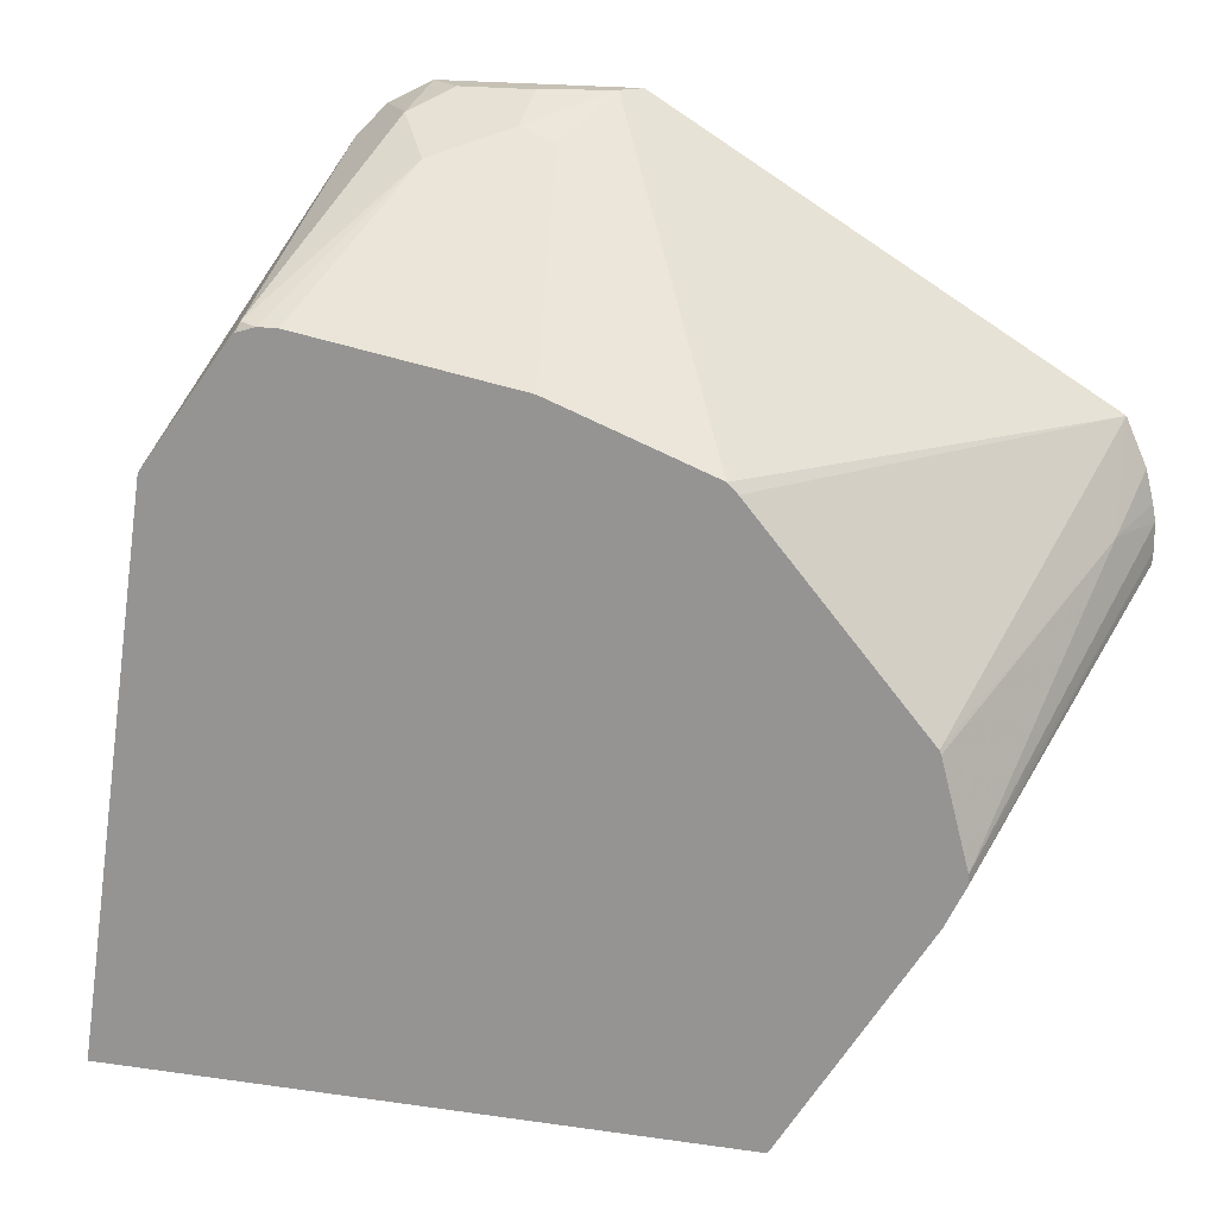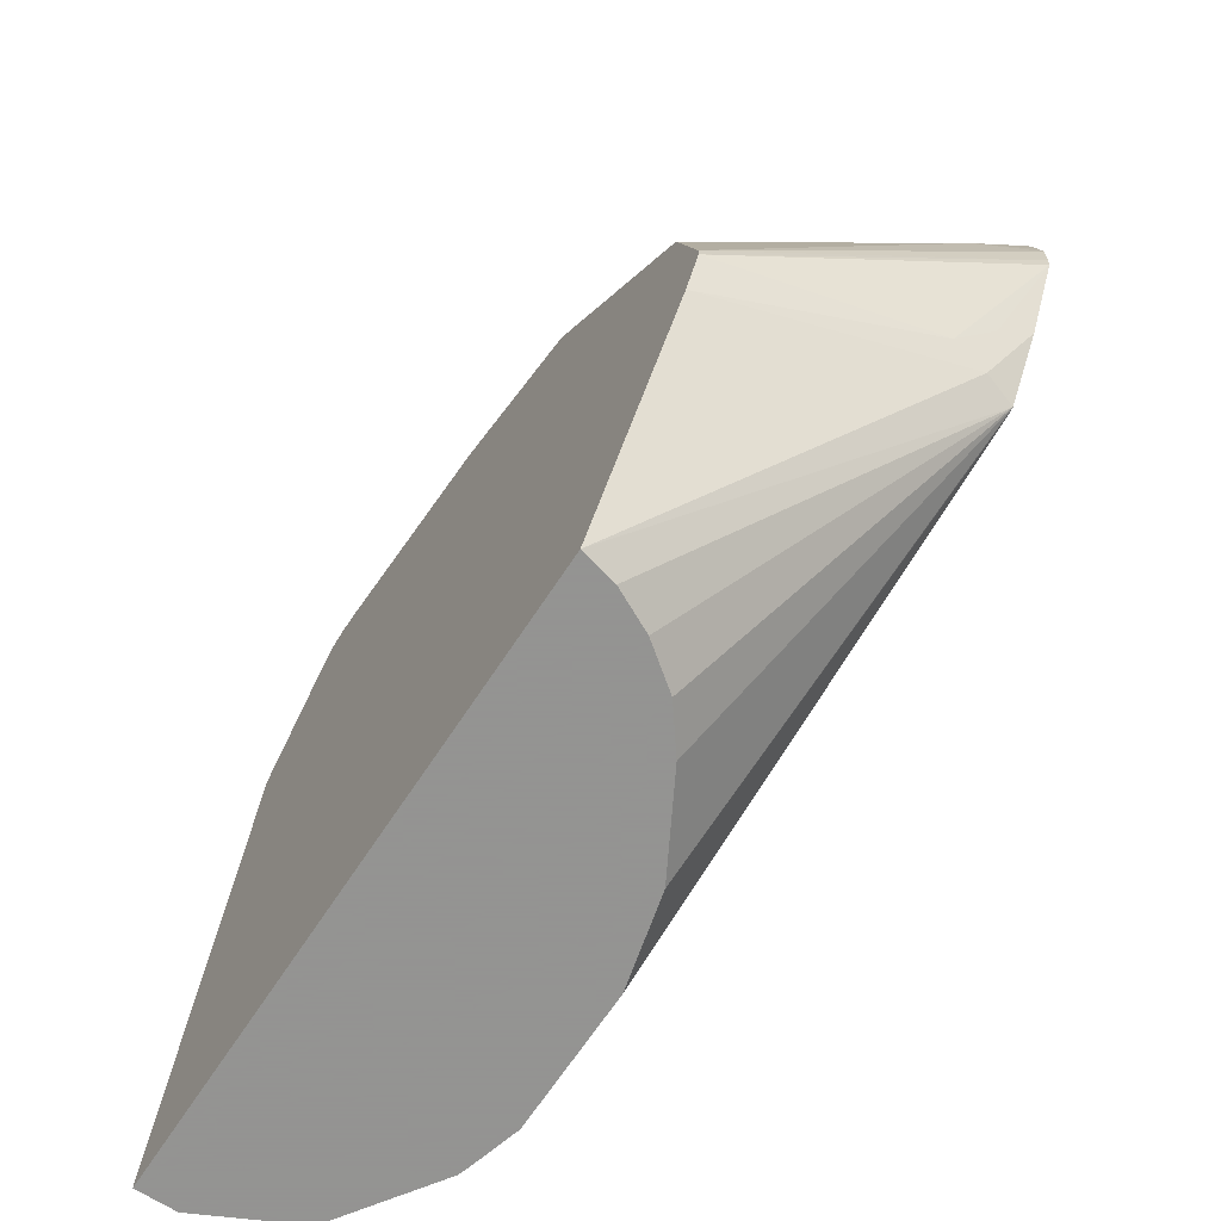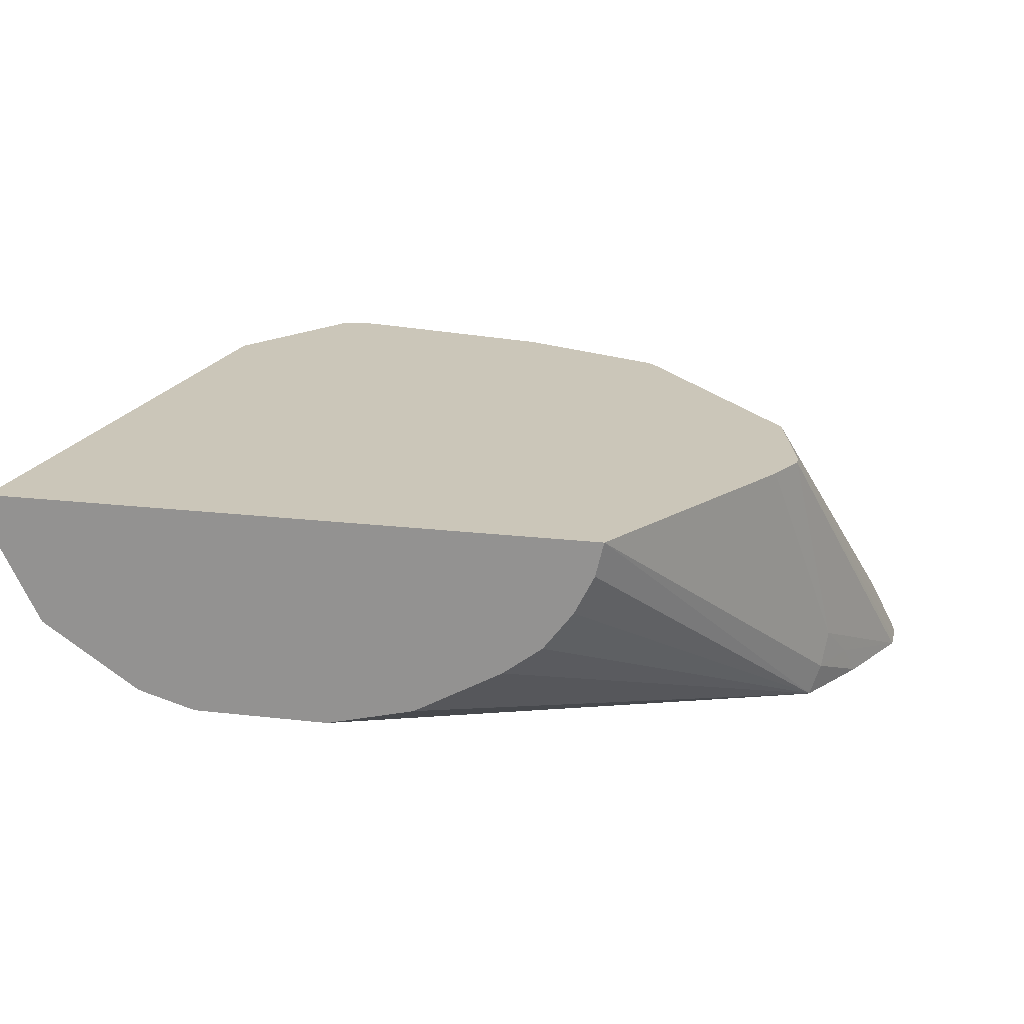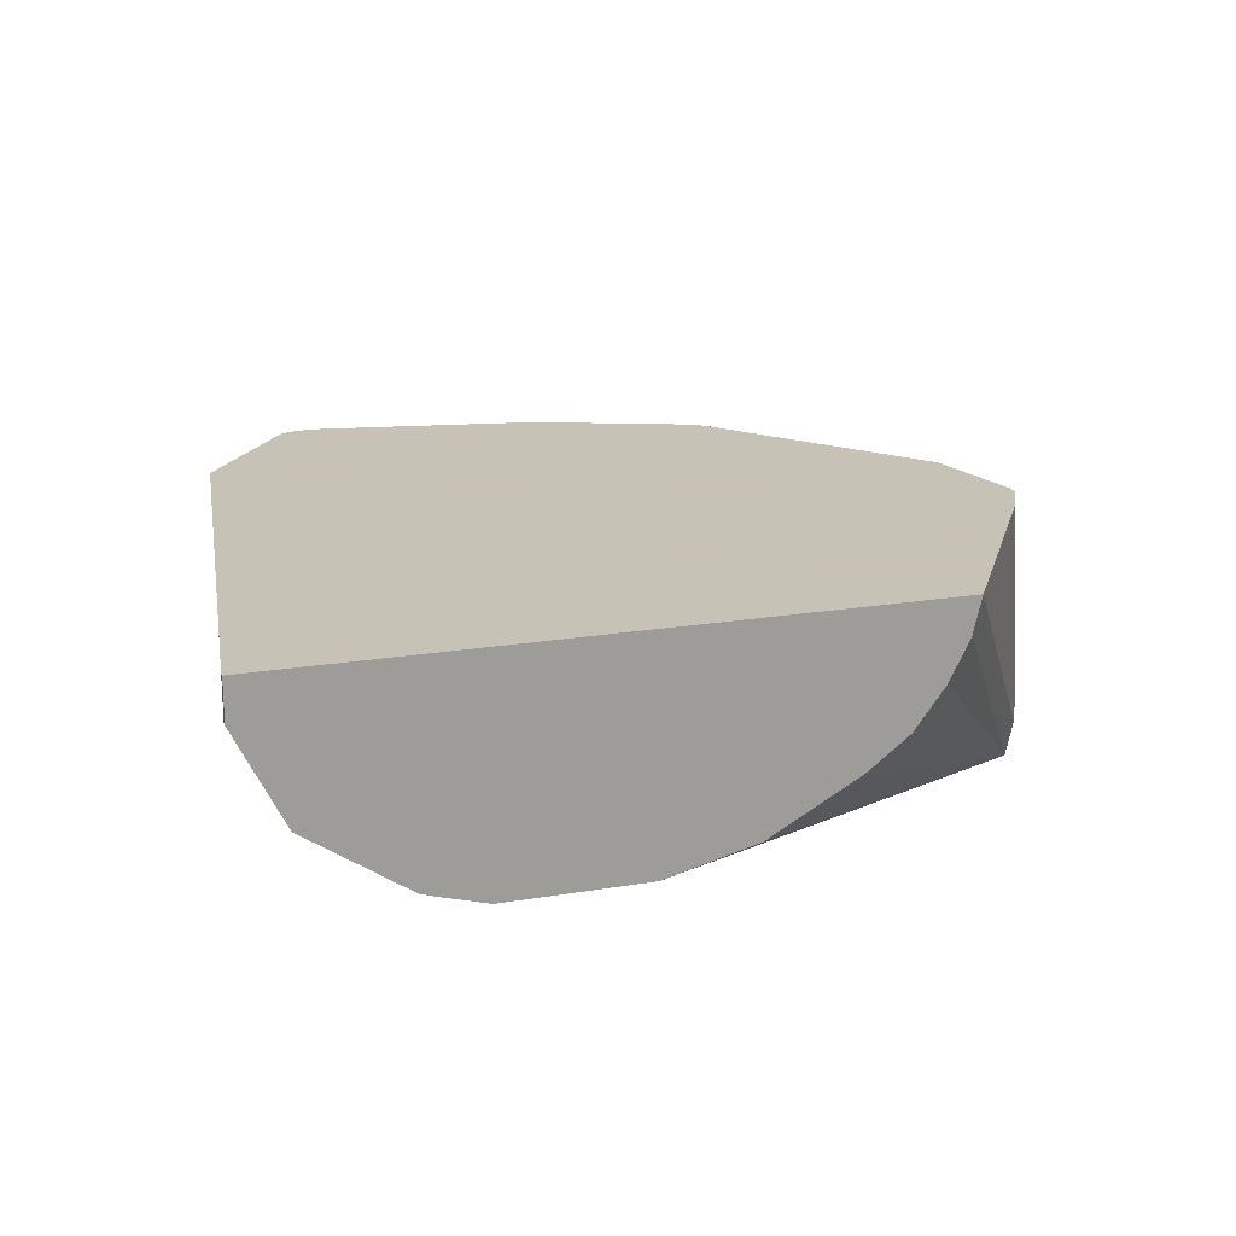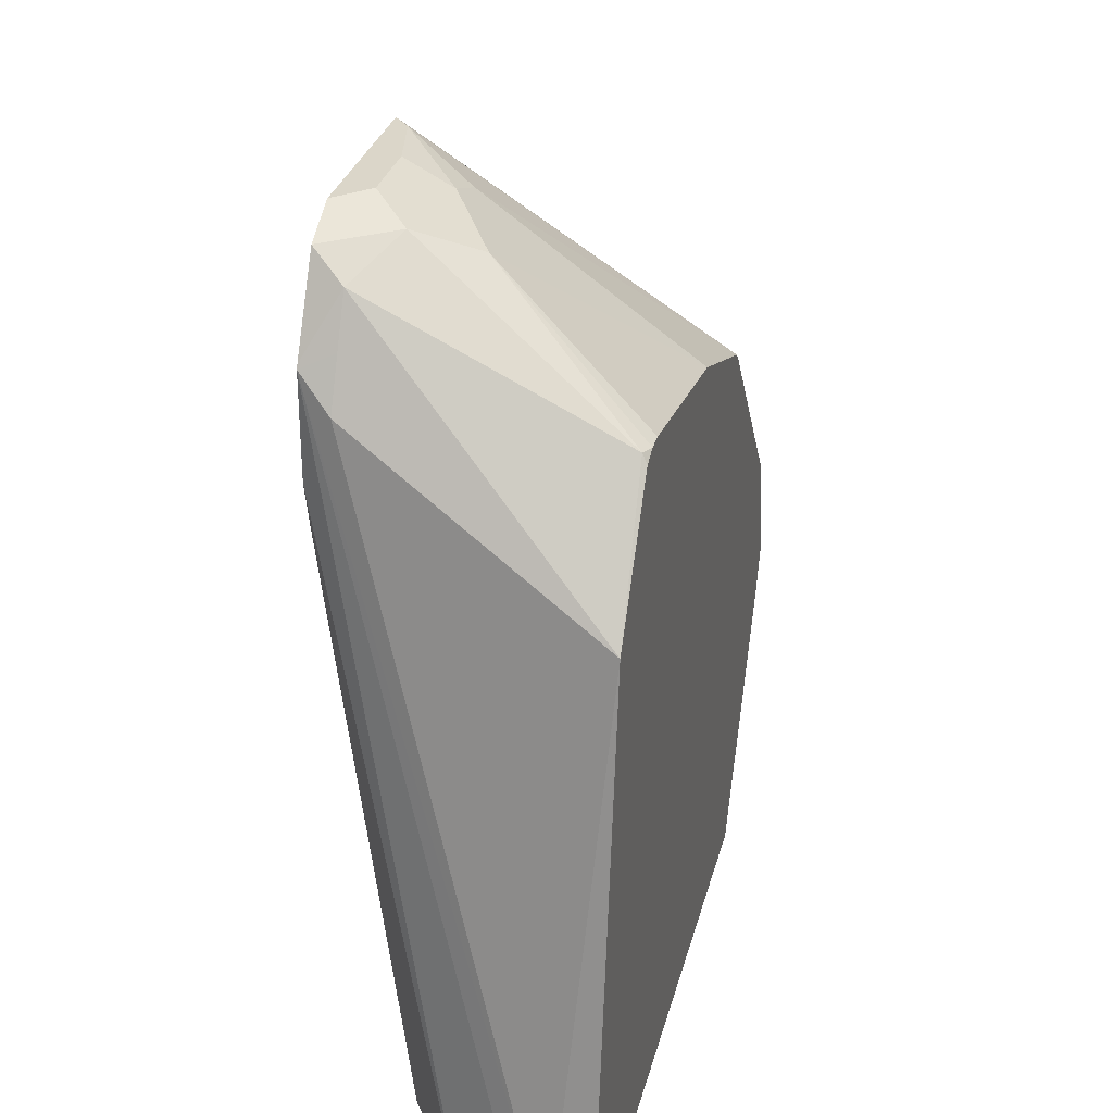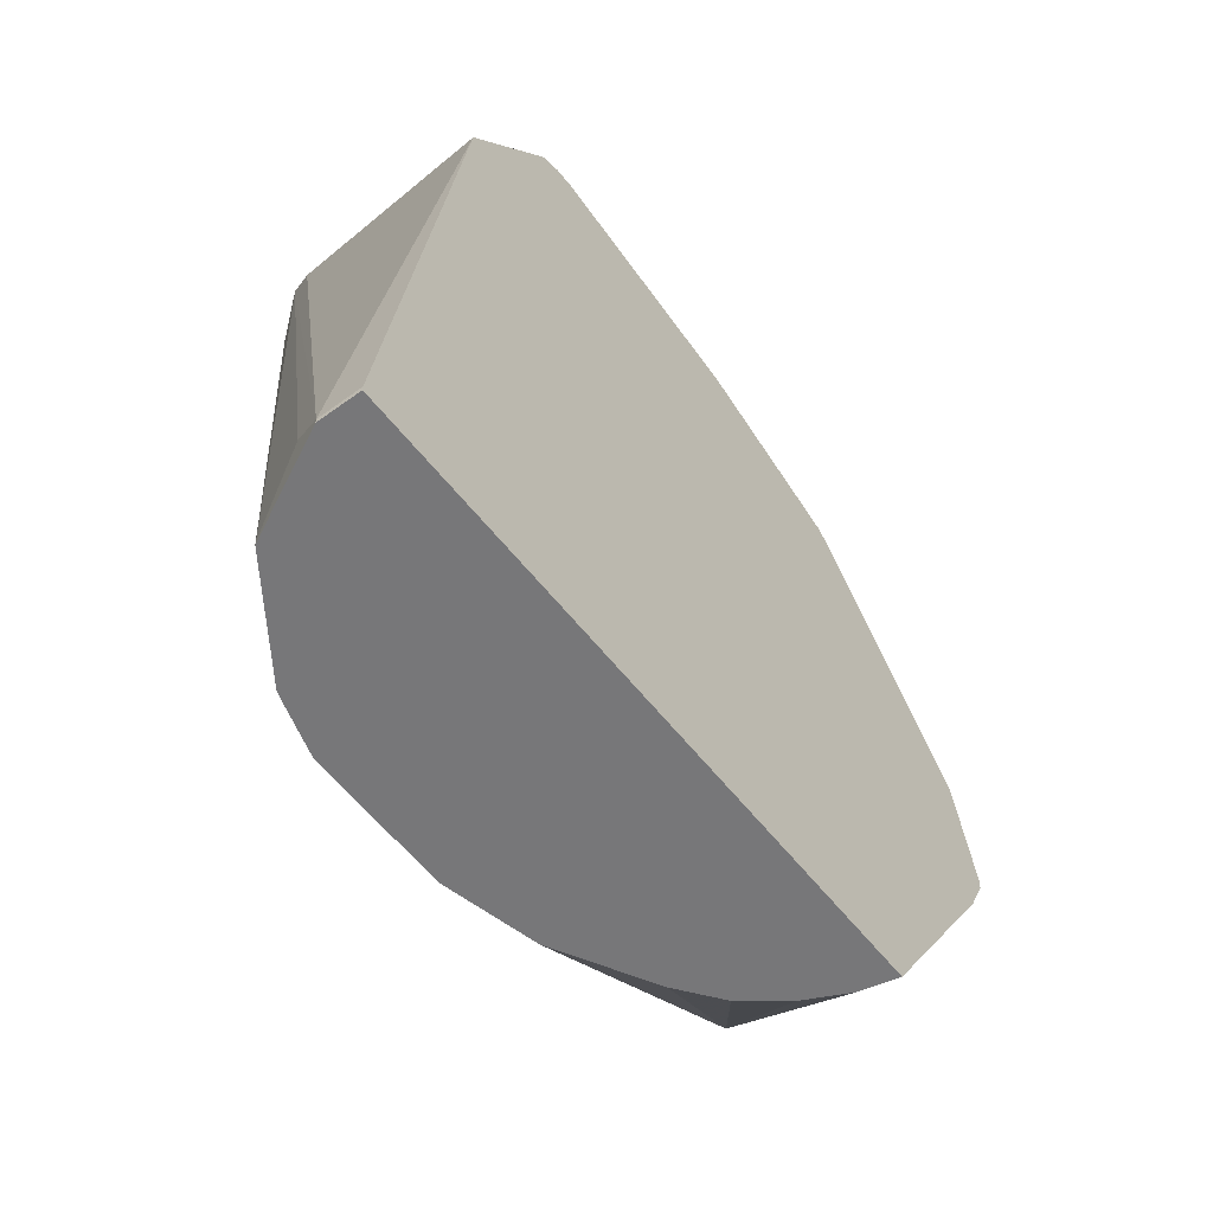
<metadata>
{"format":"obj","ext":"obj","renderer":"f3d","projection":"perspective","resolution":1024,"background":"white","views":[{"elev":18.7,"azim":-164.6,"up":"+Z"},{"elev":-66.9,"azim":-123.2,"up":"+Z"},{"elev":20.9,"azim":-168.1,"up":"+Y"},{"elev":19.1,"azim":162.2,"up":"+Y"},{"elev":30.0,"azim":103.8,"up":"+Z"},{"elev":-57.2,"azim":127.4,"up":"+Z"}]}
</metadata>
<code>
v 0.07805 0.2063 0.2718
v 0.07805 0.2063 0.2732
v 0.07805 0.1951 0.2718
v -0.09568 0.2063 0.2718
v 0.07805 0.1951 0.2732
v 0.05578 0.2063 0.4264
v 0.06548 0.17 0.2718
v -0.09335 0.1965 0.2718
v -0.1466 0.1277 0.3562
v -0.1496 0.1366 0.3577
v -0.1347 0.2063 0.3347
v 0.07316 0.1854 0.2829
v 0.039 0.1366 0.4683
v 0.03456 0.1277 0.4772
v 0.03023 0.2063 0.461
v 0.02926 0.2049 0.4634
v 0.026 0.1366 0.4943
v 0.03251 0.1366 0.4813
v 0.06502 0.1691 0.2732
v 0.06502 0.1691 0.2718
v -0.0878 0.1854 0.2718
v -0.1455 0.1277 0.3557
v -0.1591 0.1277 0.3767
v -0.07937 0.1743 0.2718
v -0.06828 0.1659 0.2718
v -0.04322 0.1519 0.2718
v -0.1561 0.1366 0.3707
v -0.1512 0.1463 0.361
v -0.14 0.2063 0.3455
v 0.034 0.1277 0.4783
v 0.03456 0.1277 0.4488
v 0.02493 0.2063 0.4627
v -1.55e-05 0.1626 0.4943
v 0.009733 0.1463 0.5024
v 0.02079 0.1277 0.5014
v 0.03757 0.1505 0.2718
v -0.1171 0.1277 0.3557
v -0.0377 0.1505 0.2718
v -0.01818 0.1457 0.2718
v -0.1701 0.1277 0.3992
v -0.1703 0.1277 0.4025
v -0.14 0.2063 0.3484
v 0.03251 0.1277 0.4406
v 0.01951 0.2063 0.4627
v -0.04045 0.2063 0.4516
v -0.01951 0.1496 0.5008
v -0.01993 0.1363 0.5074
v -1.55e-05 0.1363 0.5074
v 0.006354 0.13 0.5074
v 0.008639 0.1277 0.5074
v 0.01873 0.1277 0.5024
v 0.03154 0.1277 0.4367
v 0.03441 0.1495 0.2718
v -0.1095 0.1277 0.3571
v 0.02084 0.1457 0.2718
v -0.1703 0.1277 0.4097
v -0.1626 0.1431 0.4097
v -0.1329 0.2063 0.3762
v -0.02929 0.1512 0.4976
v -0.08365 0.2063 0.4349
v -0.03904 0.1322 0.5074
v -0.04421 0.1277 0.5074
v 0.03047 0.1277 0.4355
v -0.1027 0.1277 0.3587
v -0.04117 0.1277 0.3924
v -0.0905 0.1277 0.3637
v -0.1695 0.1277 0.4142
v -0.1675 0.1277 0.4227
v -0.162 0.1277 0.4352
v -0.1324 0.2063 0.3773
v -0.08634 0.2063 0.4321
f 23 40 27
f 22 55 37
f 33 47 48
f 27 40 28
f 22 38 39
f 22 39 55
f 28 40 29
f 33 46 47
f 29 41 42
f 31 43 36
f 32 44 33
f 33 45 46
f 22 26 38
f 29 40 41
f 20 31 36
f 10 27 28
f 17 34 35
f 33 48 34
f 10 23 27
f 10 28 11
f 11 28 29
f 12 14 19
f 13 18 14
f 17 35 30
f 14 18 17
f 14 31 20
f 14 20 19
f 15 32 16
f 16 32 33
f 16 33 34
f 16 34 17
f 14 17 30
f 33 44 45
f 60 62 61
f 34 49 50
f 54 55 64
f 55 63 65
f 55 65 66
f 55 66 64
f 56 67 57
f 57 67 68
f 52 55 53
f 57 68 69
f 57 70 58
f 59 60 61
f 60 71 69
f 60 69 62
f 69 71 70
f 9 26 22
f 57 69 70
f 34 48 49
f 52 63 55
f 47 50 49
f 34 50 51
f 34 51 35
f 36 43 52
f 36 52 53
f 37 55 54
f 41 56 42
f 47 49 48
f 42 56 57
f 45 59 46
f 45 60 59
f 46 59 61
f 46 61 47
f 47 61 62
f 47 62 50
f 42 57 58
f 9 25 26
f 4 10 11
f 9 21 24
f 4 9 10
f 4 8 9
f 3 5 7
f 2 6 5
f 1 6 2
f 1 15 6
f 1 32 15
f 1 44 32
f 1 45 44
f 1 60 45
f 1 71 60
f 1 70 71
f 1 58 70
f 1 42 58
f 1 29 42
f 1 11 29
f 1 4 11
f 1 5 3
f 1 3 7
f 1 7 20
f 1 20 36
f 1 36 53
f 1 53 55
f 9 24 25
f 1 55 39
f 1 38 26
f 1 26 25
f 1 25 24
f 1 24 21
f 1 21 8
f 1 8 4
f 1 39 38
f 5 12 7
f 1 2 5
f 5 13 14
f 9 23 10
f 9 40 23
f 9 41 40
f 9 56 41
f 9 67 56
f 9 68 67
f 9 69 68
f 9 62 69
f 5 6 13
f 9 51 50
f 9 35 51
f 9 30 35
f 9 14 30
f 9 31 14
f 9 43 31
f 9 50 62
f 9 63 52
f 9 52 43
f 6 15 16
f 6 16 17
f 6 17 18
f 6 18 13
f 7 19 20
f 7 12 19
f 5 14 12
f 9 22 37
f 9 37 54
f 9 54 64
f 9 64 66
f 9 66 65
f 9 65 63
f 8 21 9

</code>
